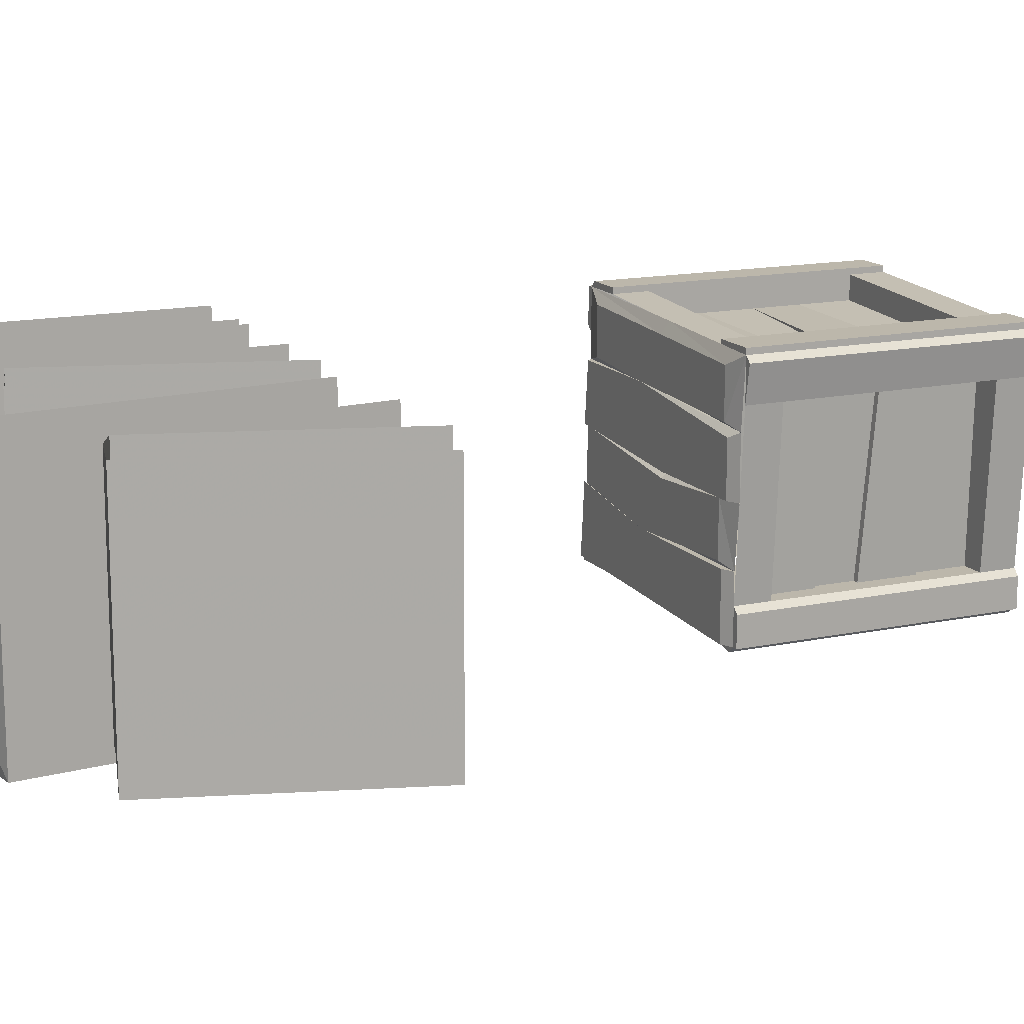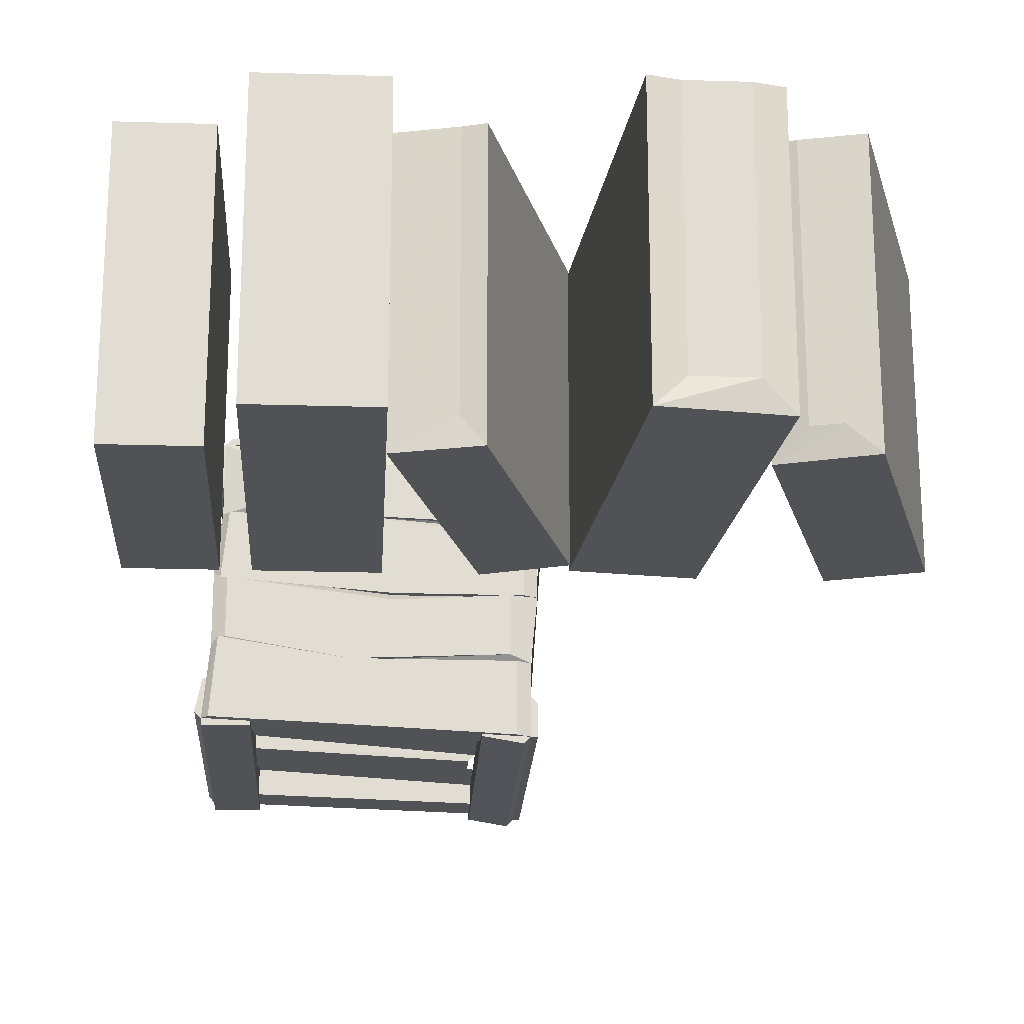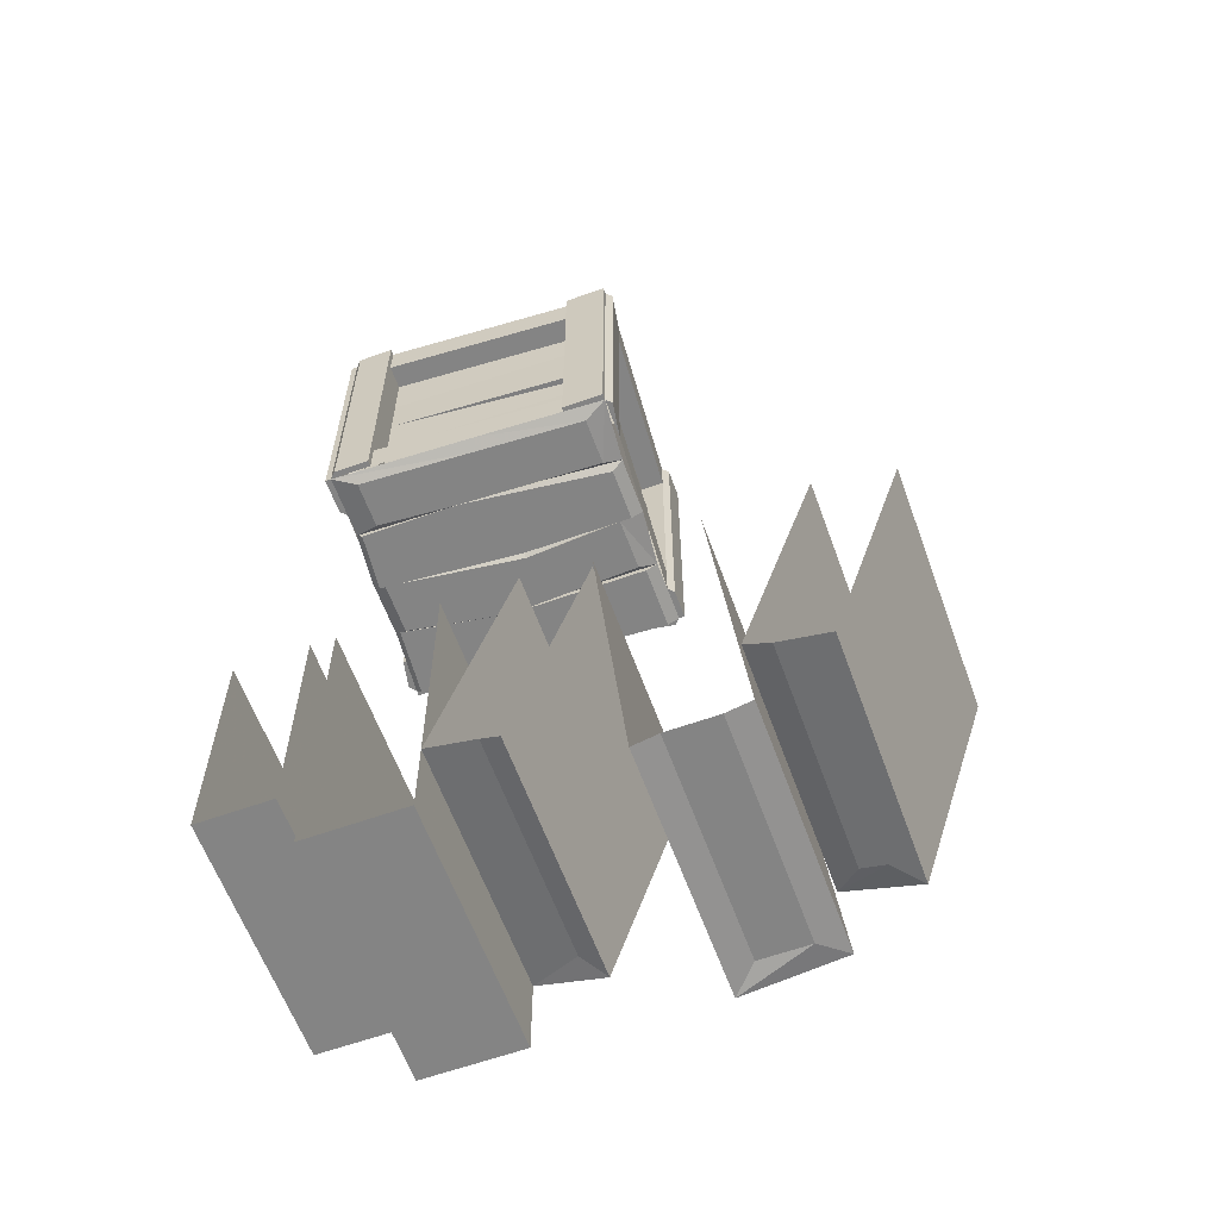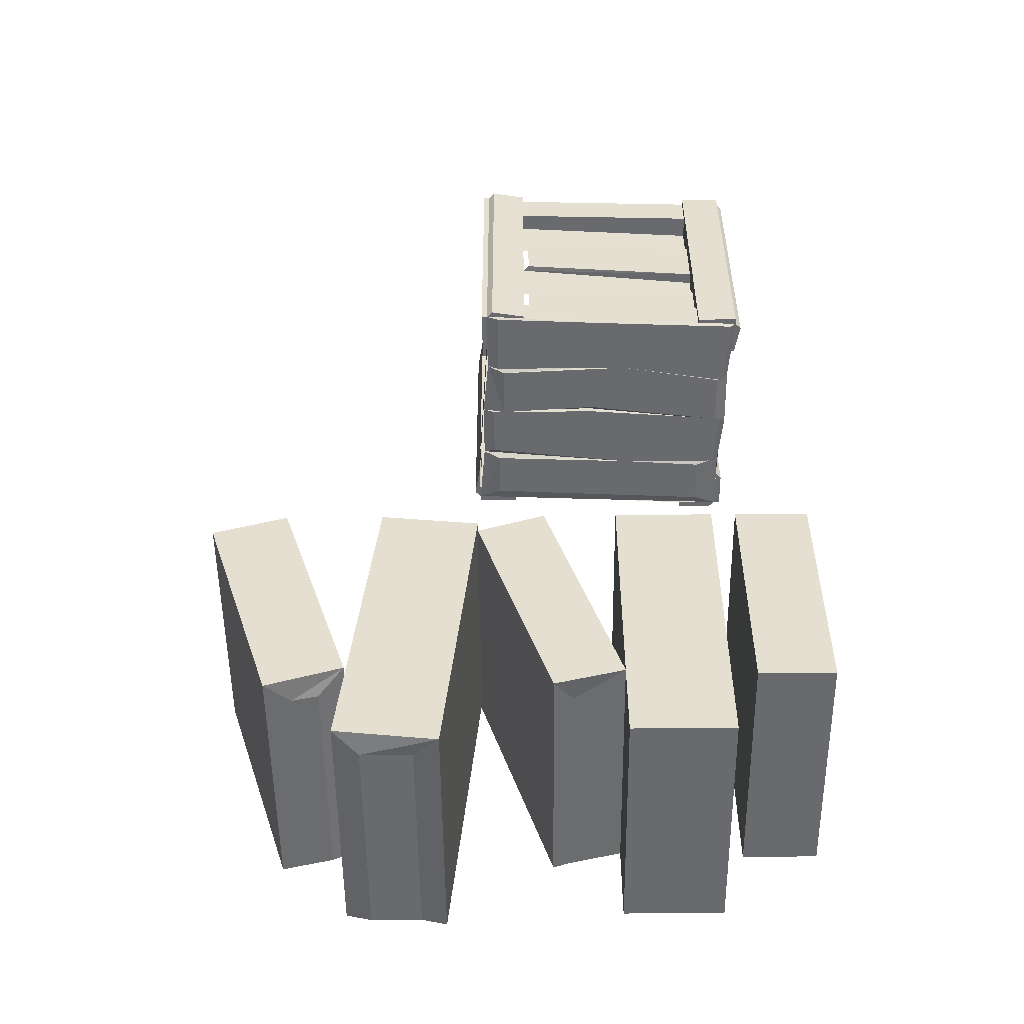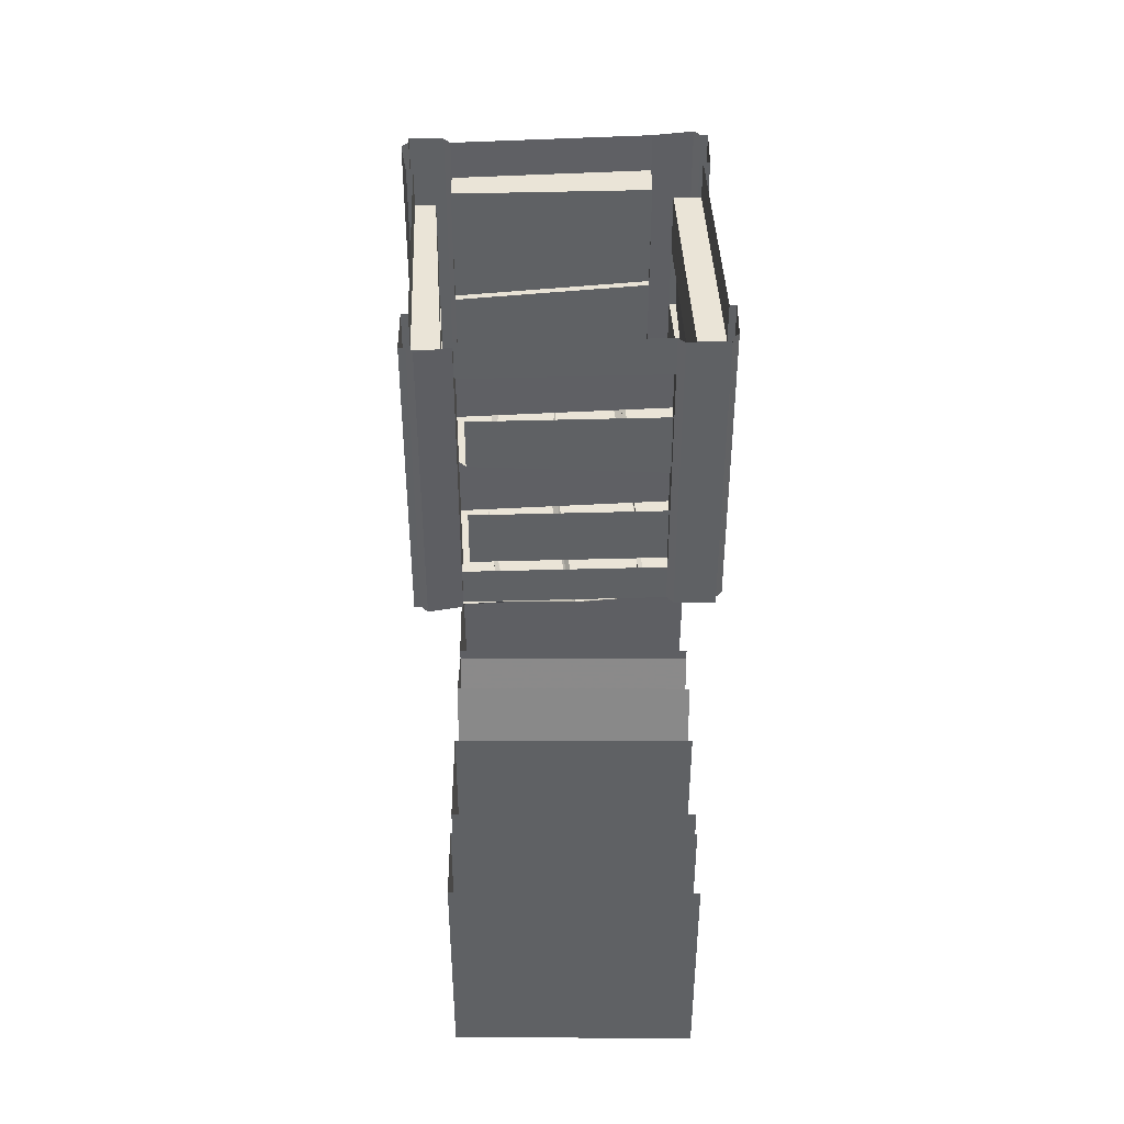
<metadata>
{"format":"obj","ext":"obj","renderer":"f3d","projection":"perspective","resolution":1024,"background":"white","views":[{"elev":14.5,"azim":65.1,"up":"+Z"},{"elev":-21.0,"azim":-3.2,"up":"+Z"},{"elev":-61.4,"azim":20.0,"up":"+Y"},{"elev":-53.0,"azim":-179.4,"up":"+Y"},{"elev":43.9,"azim":-89.9,"up":"+Y"}]}
</metadata>
<code>
v -0.1641 -1.344 0.4219
v -0.2266 -1.344 0.4219
v -0.2266 -1.344 0.1406
v -0.1641 -1.344 0.1406
v -0.1328 -1.344 0.1094
v -0.1328 -1.344 0.4219
v -0.1328 -0.9375 0.4219
v -0.1328 -0.9375 0.1094
v -0.2578 -1.344 0.1094
v -0.2578 -0.9375 0.1094
v -0.2578 -1.344 0.4219
v -0.2578 -0.9375 0.4219
v -0.07031 -1.258 0.4219
v -0.1016 -1.25 0.4219
v -0.1016 -1.25 0.1406
v -0.07031 -1.258 0.1406
v -0.04688 -1.266 0.1094
v -0.04688 -1.266 0.4219
v 0.04688 -0.9688 0.4219
v 0.04688 -0.9688 0.1094
v -0.1328 -1.242 0.1094
v -0.03906 -0.9375 0.1094
v -0.1328 -1.242 0.4219
v -0.03906 -0.9375 0.4219
v 0.1797 -1.352 0.4219
v 0.1172 -1.352 0.4219
v 0.1172 -1.352 0.1406
v 0.1797 -1.352 0.1406
v 0.2109 -1.344 0.1094
v 0.2109 -1.344 0.4219
v 0.1719 -0.9375 0.4219
v 0.1719 -0.9375 0.1094
v 0.08594 -1.359 0.1094
v 0.04688 -0.9531 0.1094
v 0.08594 -1.359 0.4219
v 0.04688 -0.9531 0.4219
v -0.3203 -1.25 0.4219
v -0.3516 -1.25 0.4219
v -0.3516 -1.25 0.1406
v -0.3203 -1.25 0.1406
v -0.2891 -1.25 0.1094
v -0.2891 -1.25 0.4219
v -0.2891 -0.9375 0.4219
v -0.2891 -0.9375 0.1094
v -0.3828 -1.25 0.1094
v -0.3828 -0.9375 0.1094
v -0.3828 -1.25 0.4219
v -0.3828 -0.9375 0.4219
v 0.2656 -1.258 0.4219
v 0.2344 -1.25 0.4219
v 0.2344 -1.25 0.1406
v 0.2656 -1.258 0.1406
v 0.2969 -1.266 0.1094
v 0.2969 -1.266 0.4219
v 0.3906 -0.9688 0.4219
v 0.3906 -0.9688 0.1094
v 0.2031 -1.234 0.1094
v 0.2969 -0.9375 0.1094
v 0.2031 -1.234 0.4219
v 0.2969 -0.9375 0.4219
v -0.1719 -0.4922 0.3359
v 0.04688 -0.4922 0.3203
v 0.02344 -0.5 0.3281
v -0.1719 -0.5 0.3359
v 0.03125 -0.5 0.3125
v 0.03125 -0.5 0.2422
v 0.04688 -0.4922 0.2422
v -0.1172 -0.4922 0.2422
v -0.1172 -0.5 0.2344
v 0.01562 -0.5 0.2422
v 0.03906 -0.4922 0.1641
v 0.01562 -0.5 0.1719
v -0.1641 -0.4922 0.1641
v -0.1641 -0.5 0.1641
v 0.02344 -0.5 0.1641
v 0.03906 -0.4922 0.07812
v 0.02344 -0.5 0.07812
v -0.1406 -0.5 0.08594
v -0.1406 -0.4922 0.08594
v -0.3203 -0.5 0.09375
v -0.3281 -0.4922 0.09375
v -0.3125 -0.5 0.1875
v -0.3203 -0.4922 0.1797
v -0.3047 -0.5 0.1875
v -0.3047 -0.5 0.2578
v -0.3203 -0.4922 0.2656
v -0.1172 -0.5 0.2422
v -0.3125 -0.5 0.2578
v -0.3125 -0.4922 0.3359
v -0.3047 -0.5 0.3359
v -0.2812 -0.5 0.3438
v -0.3125 -0.4922 0.4219
v -0.2812 -0.5 0.4062
v -0.125 -0.5 0.3984
v -0.1172 -0.4922 0.4141
v 0.02344 -0.5 0.3906
v 0.05469 -0.4922 0.4062
v -0.2734 -0.1719 0.09375
v -0.2734 -0.1719 0.125
v -0.2734 -0.4453 0.09375
v -0.2734 -0.4453 0.08594
v -0.2734 -0.1719 0.08594
v -0.2734 -0.125 0.08594
v -0.2734 -0.125 0.09375
v -0.01562 -0.125 0.08594
v -0.01562 -0.1719 0.08594
v -0.01562 -0.1719 0.1094
v -0.2734 -0.2422 0.125
v -0.01562 -0.2422 0.1094
v -0.01562 -0.4453 0.08594
v -0.01562 -0.4453 0.1094
v 0.03125 -0.125 0.07031
v 0.03125 -0.4922 0.07031
v -0.01562 -0.4453 0.07812
v -0.01562 -0.1719 0.07812
v -0.01562 -0.125 0.07812
v -0.01562 -0.4922 0.08594
v -0.2734 -0.4922 0.09375
v -0.2734 -0.4922 0.08594
v -0.3281 -0.4922 0.08594
v -0.3281 -0.125 0.08594
v -0.01562 -0.4922 0.07812
v 0.03906 -0.125 0.07812
v 0.04688 -0.125 0.07812
v 0.04688 -0.4922 0.07812
v 0.03906 -0.4922 0.125
v 0.04688 -0.4922 0.1172
v 0.03906 -0.4453 0.125
v 0.05469 -0.4922 0.3516
v 0.05469 -0.4453 0.3516
v 0.0625 -0.4922 0.3984
v 0.05469 -0.1719 0.3516
v 0.0625 -0.125 0.3984
v -0.02344 -0.2422 0.1016
v -0.02344 -0.3047 0.1016
v -0.2734 -0.3203 0.1094
v -0.2734 -0.2422 0.1094
v -0.2734 -0.4453 0.1094
v -0.2734 -0.375 0.1094
v -0.02344 -0.375 0.1016
v -0.02344 -0.4453 0.1016
v -0.01562 -0.3047 0.1094
v -0.01562 -0.375 0.1094
v -0.2734 -0.375 0.125
v -0.2734 -0.3203 0.125
v -0.2734 -0.4453 0.125
v -0.3281 -0.125 0.09375
v -0.3359 -0.125 0.1016
v -0.3359 -0.4922 0.1016
v -0.3281 -0.4453 0.1406
v -0.3281 -0.1719 0.1406
v -0.3281 -0.125 0.1406
v -0.3203 -0.125 0.1406
v -0.3203 -0.1719 0.1406
v -0.3125 -0.1719 0.3672
v -0.3125 -0.125 0.3672
v -0.3203 -0.125 0.375
v -0.3203 -0.1719 0.375
v -0.3203 -0.125 0.4219
v -0.3203 -0.4922 0.4219
v -0.3125 -0.125 0.4219
v -0.3047 -0.125 0.4297
v -0.3047 -0.4922 0.4297
v -0.2578 -0.4453 0.4297
v -0.2578 -0.1719 0.4297
v -0.2578 -0.125 0.4297
v -0.2578 -0.125 0.4219
v -0.2578 -0.1719 0.4219
v 0 -0.1719 0.4062
v 0 -0.125 0.4062
v 0 -0.125 0.4141
v 0 -0.1719 0.4141
v 0.05469 -0.125 0.4141
v 0.05469 -0.4922 0.4141
v 0.05469 -0.125 0.4062
v 0.03906 -0.1719 0.125
v 0.007812 -0.1719 0.125
v 0.04688 -0.4453 0.1172
v 0.04688 -0.1719 0.1172
v 0.04688 -0.125 0.1172
v 0.03906 -0.125 0.125
v 0.05469 -0.125 0.3516
v 0.01562 -0.1719 0.3516
v 0.007812 -0.2422 0.125
v 0.01562 -0.2422 0.3516
v 0.01562 -0.4453 0.3516
v 0.02344 -0.2422 0.3516
v 0.02344 -0.3047 0.3516
v 0.01562 -0.3203 0.125
v 0.01562 -0.2422 0.125
v 0.01562 -0.4453 0.125
v 0.01562 -0.375 0.125
v 0.02344 -0.375 0.3516
v 0.02344 -0.4453 0.3516
v 0.01562 -0.3047 0.3516
v 0.01562 -0.375 0.3516
v 0.007812 -0.375 0.125
v 0.007812 -0.3203 0.125
v 0.007812 -0.4453 0.125
v 0 -0.1719 0.375
v 0 -0.4453 0.4062
v 0 -0.4453 0.4141
v 0 -0.4922 0.4141
v 0 -0.4922 0.4062
v -0.2578 -0.1719 0.3906
v -0.2578 -0.4453 0.4219
v -0.2578 -0.4453 0.3906
v -0.2578 -0.4922 0.4297
v -0.2578 -0.4922 0.4219
v -0.2578 -0.2422 0.3906
v -0.2578 -0.3047 0.3906
v 0 -0.3203 0.3828
v 0 -0.2422 0.3828
v 0 -0.4453 0.3828
v 0 -0.375 0.3828
v -0.2578 -0.375 0.3906
v 0 -0.375 0.375
v 0 -0.3203 0.375
v 0 -0.2422 0.375
v 0 -0.4453 0.375
v -0.3281 -0.4922 0.1406
v -0.3203 -0.4922 0.1406
v -0.3203 -0.4453 0.1406
v -0.2969 -0.1719 0.1406
v -0.2812 -0.1719 0.3672
v -0.3125 -0.4453 0.3672
v -0.3203 -0.4453 0.375
v -0.3203 -0.4922 0.375
v -0.3125 -0.4922 0.3672
v -0.3047 -0.2422 0.1484
v -0.3047 -0.3047 0.1484
v -0.2969 -0.3203 0.375
v -0.2969 -0.2422 0.375
v -0.2969 -0.4453 0.375
v -0.2969 -0.375 0.375
v -0.3047 -0.375 0.1484
v -0.3047 -0.4453 0.1484
v -0.2969 -0.3047 0.1406
v -0.2969 -0.375 0.1406
v -0.2812 -0.375 0.3672
v -0.2812 -0.3203 0.3672
v -0.2812 -0.2422 0.3672
v -0.2969 -0.2422 0.1406
v -0.2969 -0.4453 0.1406
v -0.2812 -0.4453 0.3672
f 1 2 3
f 1 3 4
f 13 14 15
f 13 15 16
f 25 26 27
f 25 27 28
f 37 38 39
f 37 39 40
f 49 50 51
f 49 51 52
f 1 4 5
f 1 5 6
f 6 5 7
f 7 5 8
f 8 5 9
f 8 9 10
f 10 9 11
f 10 11 12
f 4 3 9
f 4 9 5
f 9 3 2
f 9 2 11
f 13 16 17
f 13 17 18
f 18 17 19
f 19 17 20
f 20 17 21
f 20 21 22
f 22 21 23
f 22 23 24
f 16 15 21
f 16 21 17
f 21 15 14
f 21 14 23
f 25 28 29
f 25 29 30
f 30 29 31
f 31 29 32
f 32 29 33
f 32 33 34
f 34 33 35
f 34 35 36
f 28 27 33
f 28 33 29
f 33 27 26
f 33 26 35
f 37 40 41
f 37 41 42
f 42 41 43
f 43 41 44
f 44 41 45
f 44 45 46
f 46 45 47
f 46 47 48
f 40 39 45
f 40 45 41
f 45 39 38
f 45 38 47
f 49 52 53
f 49 53 54
f 54 53 55
f 55 53 56
f 56 53 57
f 56 57 58
f 58 57 59
f 58 59 60
f 52 51 57
f 52 57 53
f 57 51 50
f 57 50 59
f 61 62 63
f 61 63 64
f 61 64 62
f 62 64 65
f 67 66 68
f 67 68 69
f 67 69 70
f 71 72 73
f 71 73 74
f 71 74 75
f 76 77 78
f 76 78 79
f 79 78 80
f 79 80 81
f 83 82 73
f 83 73 74
f 83 74 84
f 86 85 68
f 86 68 87
f 86 87 88
f 89 90 61
f 89 61 64
f 89 64 91
f 92 93 94
f 92 94 95
f 95 94 96
f 95 96 97
f 66 87 68
f 90 64 61
f 82 74 73
f 85 69 68
f 72 74 73
f 62 65 66
f 62 66 67
f 67 70 71
f 71 70 72
f 71 75 76
f 76 75 77
f 81 80 82
f 81 82 83
f 83 84 85
f 83 85 86
f 86 88 89
f 89 88 90
f 89 91 92
f 92 91 93
f 97 96 63
f 97 63 62
f 112 113 114
f 112 114 115
f 112 115 116
f 101 119 120
f 101 120 102
f 102 120 121
f 102 121 103
f 113 122 114
f 129 130 131
f 130 132 133
f 130 133 131
f 148 149 150
f 148 150 151
f 148 151 152
f 157 158 159
f 159 158 160
f 162 163 164
f 162 164 165
f 162 165 166
f 171 172 173
f 173 172 174
f 133 132 182
f 127 125 178
f 125 124 179
f 125 179 178
f 180 179 124
f 172 202 174
f 174 202 203
f 163 208 164
f 149 221 150
f 158 227 160
f 160 227 228
f 87 66 64
f 87 64 88
f 88 64 90
f 74 82 80
f 74 80 78
f 74 78 77
f 74 77 75
f 69 85 84
f 69 84 74
f 69 74 72
f 69 72 70
f 94 93 91
f 94 91 64
f 94 64 63
f 94 63 96
f 66 65 64
f 98 106 107
f 98 107 99
f 117 122 113
f 117 113 76
f 76 125 126
f 126 125 127
f 129 131 129
f 131 97 129
f 134 135 136
f 134 136 137
f 138 139 140
f 138 140 141
f 142 145 136
f 142 136 135
f 118 81 120
f 118 120 119
f 176 132 183
f 176 183 177
f 187 188 189
f 187 189 190
f 191 192 193
f 191 193 194
f 195 198 189
f 195 189 188
f 174 203 204
f 174 204 97
f 210 211 212
f 210 212 213
f 214 215 216
f 214 216 207
f 211 218 212
f 211 212 211
f 169 205 200
f 205 169 168
f 209 208 163
f 209 163 92
f 154 224 155
f 155 224 225
f 160 228 229
f 160 229 92
f 230 231 232
f 230 232 233
f 234 235 236
f 234 236 237
f 238 241 232
f 238 232 231
f 222 221 149
f 222 149 81
f 98 99 99
f 107 107 106
f 176 177 177
f 183 183 132
f 169 200 200
f 205 205 168
f 98 99 100
f 98 100 101
f 98 101 102
f 98 102 103
f 98 103 104
f 107 106 110
f 107 110 111
f 116 115 105
f 105 115 106
f 106 115 110
f 110 115 114
f 110 114 117
f 100 118 119
f 100 119 101
f 114 122 117
f 76 113 112
f 76 112 123
f 76 123 124
f 76 124 125
f 126 127 128
f 129 129 130
f 129 130 130
f 130 130 132
f 131 133 97
f 99 146 100
f 121 120 81
f 121 81 147
f 147 81 148
f 148 81 149
f 152 151 153
f 153 151 154
f 156 155 157
f 157 155 158
f 159 160 92
f 159 92 161
f 161 92 162
f 162 92 163
f 166 165 167
f 167 165 168
f 170 169 171
f 171 169 172
f 173 174 97
f 173 97 175
f 175 97 133
f 176 177 128
f 176 128 178
f 176 178 179
f 176 179 180
f 176 180 181
f 183 132 130
f 183 130 186
f 182 132 132
f 182 132 182
f 127 178 128
f 130 132 132
f 177 199 128
f 169 200 201
f 169 201 202
f 169 202 172
f 205 168 206
f 205 206 207
f 164 208 209
f 164 209 206
f 164 206 165
f 165 206 168
f 203 202 201
f 203 201 204
f 200 220 201
f 150 221 222
f 150 222 223
f 150 223 151
f 151 223 154
f 154 223 224
f 155 225 226
f 155 226 227
f 155 227 158
f 228 227 226
f 228 226 229
f 223 244 224
f 225 245 226
f 98 104 105
f 98 105 106
f 110 117 100
f 100 117 118
f 126 128 129
f 129 128 130
f 153 154 155
f 153 155 156
f 167 168 169
f 167 169 170
f 176 181 182
f 176 182 132
f 209 204 201
f 209 201 206
f 222 229 226
f 222 226 223
f 99 107 108
f 108 107 109
f 142 143 144
f 142 144 145
f 177 183 184
f 184 183 185
f 195 196 197
f 195 197 198
f 211 216 217
f 211 217 218
f 219 200 205
f 219 205 210
f 238 239 240
f 238 240 241
f 242 225 224
f 242 224 243

</code>
